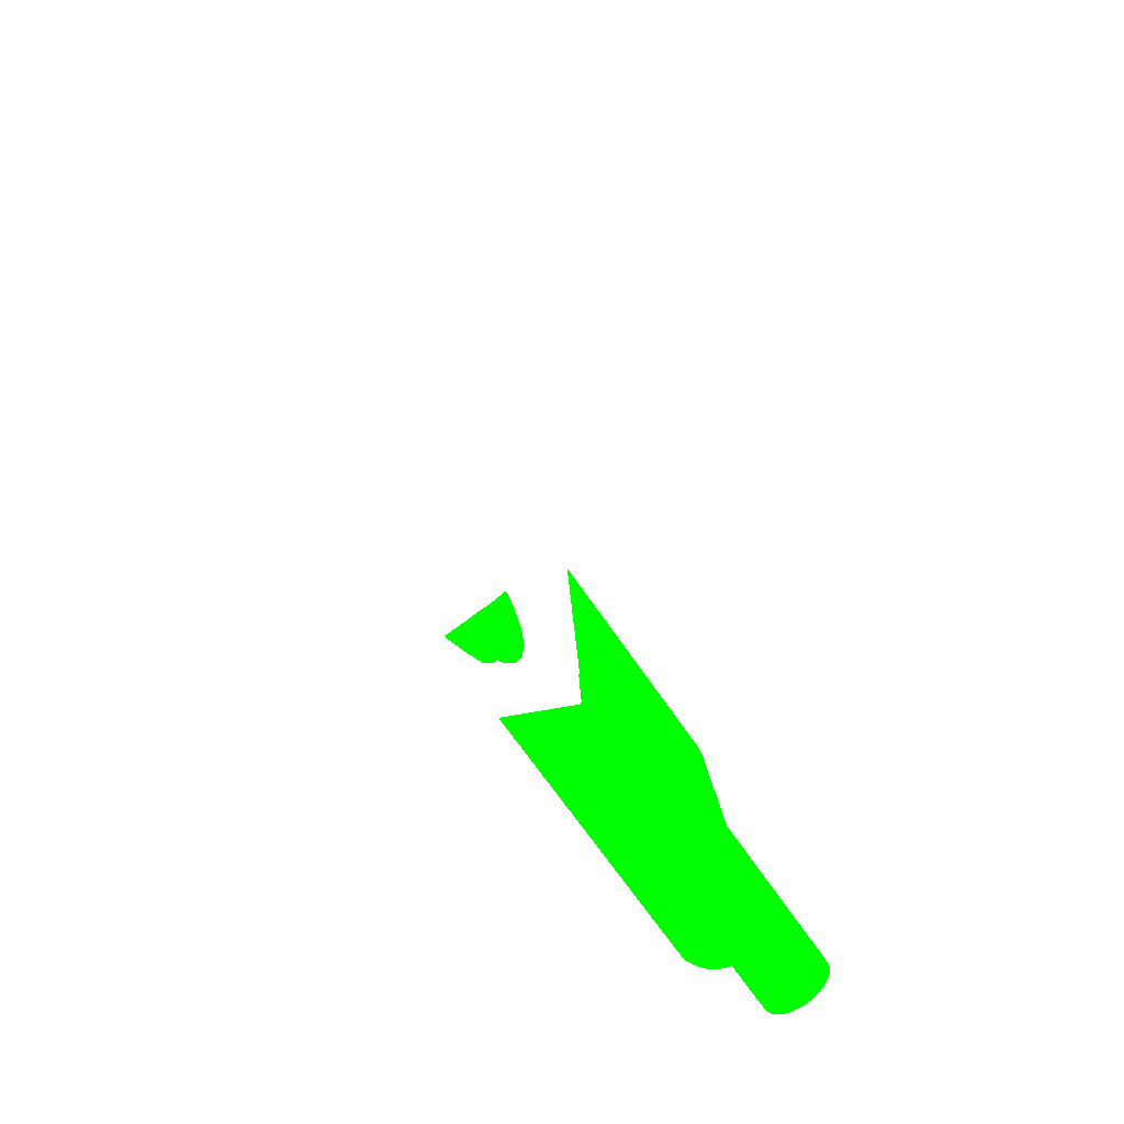
<metadata>
{"format":"obj","ext":"obj","renderer":"f3d","projection":"perspective","resolution":1024,"background":"white","views":[{"elev":75.9,"azim":-98.2,"up":"+Y"}]}
</metadata>
<code>
o geometry_0
v 0.1814 0.1723 0.07764 1 0.949 0.9255
v 0.2128 0.2176 0.07788 1 0.9608 0.9412
v 0.1779 0.1709 0.0609 1 0.9608 0.9412
v 0.2095 0.2174 0.05761 1 0.9608 0.9412
v 0.2125 0.2181 0.06757 1 0.9608 0.9412
v 0.1489 0.1898 0.06655 1 0.949 0.9216
v 0.2028 0.204 0.05149 1 0.9608 0.9412
v 0.1646 0.2058 0.06189 1 0.9608 0.9412
v 0.2022 0.1776 0.05242 1 0.9608 0.9412
v 0.2016 0.1771 0.06426 1 0.9608 0.9412
v 0.1462 0.2002 0.06743 1 0.9608 0.9412
v 0.175 0.17 0.07007 1 0.9412 0.9137
v 0.1468 0.2002 0.05238 1 0.9608 0.9412
v 0.2135 0.2172 0.05198 1 0.9608 0.9412
v 0.1969 0.1758 0.06994 1 0.9608 0.9412
v 0.2139 0.2164 0.07714 1 0.9608 0.9412
v 0.166 0.1678 0.06851 1 0.949 0.9216
v 0.1509 0.183 0.05212 1 0.9608 0.9412
v 0.1468 0.2009 0.06943 1 0.9608 0.9412
v 0.2029 0.2062 0.07872 1 0.9608 0.9412
v 0.2166 0.2052 0.0519 1 0.9608 0.9412
v 0.2219 0.1828 0.07379 1 0.9608 0.9412
v 0.1551 0.203 0.06829 1 0.9608 0.9412
v 0.1651 0.168 0.07817 1 0.9255 0.8902
v 0.2165 0.2086 0.06243 1 0.9608 0.9412
v 0.1466 0.1996 0.07759 1 0.9608 0.9412
v 0.2226 0.1855 0.06524 1 0.9608 0.9412
v 0.1897 0.2125 0.05957 1 0.9608 0.9412
v 0.1612 0.1965 0.05177 1 0.9608 0.9412
v 0.1776 0.1985 0.0788 1 0.949 0.9216
v 0.1943 0.1888 0.05152 1 0.9608 0.9412
v 0.1718 0.1892 0.05152 1 0.9608 0.9412
v 0.1951 0.2129 0.07774 1 0.9608 0.9412
v 0.2127 0.1801 0.06389 1 0.9608 0.9412
v 0.163 0.1676 0.05239 1 0.9608 0.9412
v 0.1484 0.1935 0.07813 1 0.9451 0.9176
v 0.1876 0.1842 0.07862 1 0.949 0.9255
v 0.2127 0.1889 0.0783 1 0.9608 0.9412
v 0.1563 0.1653 0.06356 1 0.9412 0.9137
v 0.1897 0.2115 0.05222 1 0.9608 0.9412
v 0.1744 0.2071 0.07774 1 0.9608 0.9412
v 0.1548 0.167 0.05239 1 0.949 0.9216
v 0.2224 0.1842 0.07782 1 0.9608 0.9412
v 0.1556 0.1656 0.07766 1 0.9255 0.8902
v 0.185 0.2113 0.06951 1 0.9608 0.9412
v 0.1551 0.2022 0.05234 1 0.9608 0.9412
v 0.2174 0.2006 0.07798 1 0.9608 0.9412
v 0.2229 0.1829 0.05238 1 0.9608 0.9412
v 0.1562 0.1656 0.05297 1 0.9608 0.9412
v 0.2015 0.2155 0.06777 1 0.9608 0.9412
v 0.2114 0.2183 0.06913 1 0.9608 0.9412
v 0.2076 0.1795 0.07759 1 0.9608 0.9412
f 14 40 4
f 40 46 8
f 8 28 40
f 40 28 4
f 29 46 40
f 14 4 5
f 50 4 28
f 6 11 13
f 29 13 46
f 8 50 28
f 14 7 40
f 23 46 13
f 5 4 50
f 8 46 23
f 8 23 50
f 50 45 51
f 5 50 51
f 16 14 5
f 13 11 23
f 50 23 19
f 50 19 45
f 45 19 41
f 51 45 33
f 51 2 5
f 11 19 23
f 18 13 29
f 29 40 7
f 11 26 19
f 19 26 41
f 14 16 25
f 2 51 33
f 5 2 16
f 45 41 33
f 32 29 7
f 6 13 18
f 2 33 20
f 36 26 11
f 6 36 11
f 41 26 36
f 30 41 36
f 32 7 31
f 7 14 21
f 33 41 30
f 20 47 2
f 2 47 16
f 33 30 20
f 18 29 32
f 14 25 21
f 7 21 48
f 31 7 48
f 30 36 24
f 35 18 32
f 27 25 16
f 21 25 48
f 47 20 38
f 30 37 20
f 24 37 30
f 35 32 31
f 42 6 18
f 38 20 37
f 36 44 24
f 42 18 35
f 42 35 49
f 27 16 43
f 6 44 36
f 9 35 31
f 31 48 9
f 16 47 43
f 44 6 42
f 37 24 1
f 48 34 9
f 35 3 49
f 48 27 22
f 39 44 42
f 3 35 9
f 39 42 49
f 10 3 9
f 38 37 52
f 34 10 9
f 3 39 49
f 47 38 43
f 17 39 3
f 3 10 17
f 22 34 48
f 17 15 12
f 15 17 10
f 15 10 34
f 22 15 34
f 27 43 22
f 15 1 12
f 43 38 52
f 24 39 17
f 12 24 17
f 52 37 1
f 22 52 15
f 43 52 22
f 24 44 39
f 1 24 12
f 52 1 15
f 48 25 27
o geometry_1
v 0.1475 0.1397 0.0898 0 0.9804 0
v 0.1456 0.1384 0.08535 0 0.9804 0
v 0.1819 0.1642 0.0625 0 0.9804 0
v 0.1838 0.1655 0.06694 0 0.9804 0
v 0.1451 0.1393 0.08545 0 0.9804 0
v 0.1813 0.165 0.06259 0 0.9804 0
v 0.1447 0.1401 0.08571 0 0.9804 0
v 0.1809 0.1659 0.06285 0 0.9804 0
v 0.1443 0.1409 0.08613 0 0.9804 0
v 0.1806 0.1667 0.06327 0 0.9804 0
v 0.1441 0.1417 0.08669 0 0.9804 0
v 0.1804 0.1675 0.06383 0 0.9804 0
v 0.1441 0.1424 0.08737 0 0.9804 0
v 0.1803 0.1682 0.06451 0 0.9804 0
v 0.1441 0.143 0.08814 0 0.9804 0
v 0.1804 0.1688 0.06528 0 0.9804 0
v 0.1443 0.1435 0.08898 0 0.9804 0
v 0.1806 0.1692 0.06612 0 0.9804 0
v 0.1446 0.1438 0.08985 0 0.9804 0
v 0.1809 0.1696 0.06699 0 0.9804 0
v 0.1451 0.144 0.09071 0 0.9804 0
v 0.1813 0.1697 0.06786 0 0.9804 0
v 0.1456 0.144 0.09155 0 0.9804 0
v 0.1818 0.1697 0.06869 0 0.9804 0
v 0.1462 0.1438 0.09231 0 0.9804 0
v 0.1824 0.1696 0.06945 0 0.9804 0
v 0.1468 0.1435 0.09298 0 0.9804 0
v 0.1831 0.1693 0.07012 0 0.9804 0
v 0.1475 0.1431 0.09352 0 0.9804 0
v 0.1837 0.1688 0.07067 0 0.9804 0
v 0.1482 0.1425 0.09393 0 0.9804 0
v 0.1844 0.1682 0.07107 0 0.9804 0
v 0.1488 0.1418 0.09417 0 0.9804 0
v 0.1851 0.1675 0.07131 0 0.9804 0
v 0.1494 0.141 0.09425 0 0.9804 0
v 0.1856 0.1668 0.07139 0 0.9804 0
v 0.1499 0.1402 0.09415 0 0.9804 0
v 0.1862 0.1659 0.0713 0 0.9804 0
v 0.1504 0.1393 0.09389 0 0.9804 0
v 0.1866 0.1651 0.07104 0 0.9804 0
v 0.1507 0.1385 0.09347 0 0.9804 0
v 0.1869 0.1643 0.07062 0 0.9804 0
v 0.1509 0.1377 0.09291 0 0.9804 0
v 0.1871 0.1635 0.07006 0 0.9804 0
v 0.1509 0.137 0.09223 0 0.9804 0
v 0.1872 0.1628 0.06938 0 0.9804 0
v 0.1509 0.1364 0.09146 0 0.9804 0
v 0.1871 0.1622 0.0686 0 0.9804 0
v 0.1507 0.136 0.09062 0 0.9804 0
v 0.1869 0.1617 0.06777 0 0.9804 0
v 0.1504 0.1356 0.08976 0 0.9804 0
v 0.1866 0.1614 0.0669 0 0.9804 0
v 0.15 0.1355 0.08889 0 0.9804 0
v 0.1862 0.1612 0.06603 0 0.9804 0
v 0.1494 0.1355 0.08806 0 0.9804 0
v 0.1857 0.1612 0.0652 0 0.9804 0
v 0.1488 0.1356 0.08729 0 0.9804 0
v 0.1851 0.1614 0.06444 0 0.9804 0
v 0.1482 0.1359 0.08662 0 0.9804 0
v 0.1845 0.1617 0.06377 0 0.9804 0
v 0.1475 0.1364 0.08608 0 0.9804 0
v 0.1838 0.1621 0.06322 0 0.9804 0
v 0.1469 0.137 0.08568 0 0.9804 0
v 0.1831 0.1627 0.06282 0 0.9804 0
v 0.1462 0.1377 0.08543 0 0.9804 0
v 0.1825 0.1634 0.06257 0 0.9804 0
v 0.1225 0.1753 0.0902 0 0.9804 0
v 0.1206 0.174 0.08575 0 0.9804 0
v 0.1569 0.1997 0.06289 0 0.9804 0
v 0.1588 0.201 0.06734 0 0.9804 0
v 0.1201 0.1748 0.08585 0 0.9804 0
v 0.1563 0.2006 0.06299 0 0.9804 0
v 0.1196 0.1757 0.08611 0 0.9804 0
v 0.1559 0.2014 0.06325 0 0.9804 0
v 0.1193 0.1765 0.08653 0 0.9804 0
v 0.1556 0.2022 0.06367 0 0.9804 0
v 0.1191 0.1773 0.08709 0 0.9804 0
v 0.1554 0.203 0.06423 0 0.9804 0
v 0.1191 0.178 0.08777 0 0.9804 0
v 0.1553 0.2037 0.06491 0 0.9804 0
v 0.1191 0.1786 0.08854 0 0.9804 0
v 0.1554 0.2043 0.06568 0 0.9804 0
v 0.1193 0.179 0.08938 0 0.9804 0
v 0.1556 0.2048 0.06652 0 0.9804 0
v 0.1196 0.1794 0.09024 0 0.9804 0
v 0.1559 0.2051 0.06739 0 0.9804 0
v 0.12 0.1795 0.09111 0 0.9804 0
v 0.1563 0.2053 0.06825 0 0.9804 0
v 0.1206 0.1795 0.09194 0 0.9804 0
v 0.1568 0.2053 0.06909 0 0.9804 0
v 0.1212 0.1794 0.09271 0 0.9804 0
v 0.1574 0.2051 0.06985 0 0.9804 0
v 0.1218 0.1791 0.09338 0 0.9804 0
v 0.1581 0.2048 0.07052 0 0.9804 0
v 0.1225 0.1786 0.09392 0 0.9804 0
v 0.1587 0.2044 0.07106 0 0.9804 0
v 0.1231 0.178 0.09432 0 0.9804 0
v 0.1594 0.2038 0.07147 0 0.9804 0
v 0.1238 0.1773 0.09457 0 0.9804 0
v 0.16 0.2031 0.07171 0 0.9804 0
v 0.1244 0.1766 0.09465 0 0.9804 0
v 0.1606 0.2023 0.07179 0 0.9804 0
v 0.1249 0.1757 0.09455 0 0.9804 0
v 0.1612 0.2015 0.07169 0 0.9804 0
v 0.1253 0.1749 0.09429 0 0.9804 0
v 0.1616 0.2006 0.07143 0 0.9804 0
v 0.1257 0.1741 0.09387 0 0.9804 0
v 0.1619 0.1998 0.07101 0 0.9804 0
v 0.1259 0.1733 0.09331 0 0.9804 0
v 0.1621 0.199 0.07045 0 0.9804 0
v 0.1259 0.1726 0.09263 0 0.9804 0
v 0.1622 0.1983 0.06977 0 0.9804 0
v 0.1259 0.172 0.09186 0 0.9804 0
v 0.1621 0.1977 0.069 0 0.9804 0
v 0.1257 0.1715 0.09102 0 0.9804 0
v 0.1619 0.1973 0.06816 0 0.9804 0
v 0.1254 0.1712 0.09015 0 0.9804 0
v 0.1616 0.1969 0.0673 0 0.9804 0
v 0.1249 0.171 0.08929 0 0.9804 0
v 0.1612 0.1968 0.06643 0 0.9804 0
v 0.1244 0.171 0.08845 0 0.9804 0
v 0.1607 0.1968 0.0656 0 0.9804 0
v 0.1238 0.1712 0.08769 0 0.9804 0
v 0.1601 0.1969 0.06483 0 0.9804 0
v 0.1232 0.1715 0.08702 0 0.9804 0
v 0.1594 0.1972 0.06416 0 0.9804 0
v 0.1225 0.1719 0.08648 0 0.9804 0
v 0.1588 0.1977 0.06362 0 0.9804 0
v 0.1218 0.1725 0.08607 0 0.9804 0
v 0.1581 0.1983 0.06322 0 0.9804 0
v 0.1212 0.1732 0.08583 0 0.9804 0
v 0.1575 0.199 0.06297 0 0.9804 0
v 0.1169 0.1446 0.1014 0 0.9804 0
v 0.115 0.1433 0.09698 0 0.9804 0
v 0.1331 0.1562 0.08555 0 0.9804 0
v 0.135 0.1575 0.09 0 0.9804 0
v 0.1145 0.1442 0.09708 0 0.9804 0
v 0.1326 0.157 0.08565 0 0.9804 0
v 0.114 0.145 0.09734 0 0.9804 0
v 0.1322 0.1579 0.08591 0 0.9804 0
v 0.1137 0.1458 0.09776 0 0.9804 0
v 0.1318 0.1587 0.08633 0 0.9804 0
v 0.1135 0.1466 0.09832 0 0.9804 0
v 0.1316 0.1595 0.08689 0 0.9804 0
v 0.1134 0.1473 0.099 0 0.9804 0
v 0.1316 0.1602 0.08757 0 0.9804 0
v 0.1135 0.1479 0.09977 0 0.9804 0
v 0.1316 0.1608 0.08834 0 0.9804 0
v 0.1137 0.1484 0.1006 0 0.9804 0
v 0.1318 0.1613 0.08918 0 0.9804 0
v 0.114 0.1487 0.1015 0 0.9804 0
v 0.1321 0.1616 0.09005 0 0.9804 0
v 0.1144 0.1489 0.1023 0 0.9804 0
v 0.1325 0.1618 0.09091 0 0.9804 0
v 0.1149 0.1489 0.1032 0 0.9804 0
v 0.1331 0.1618 0.09174 0 0.9804 0
v 0.1155 0.1487 0.1039 0 0.9804 0
v 0.1337 0.1616 0.09251 0 0.9804 0
v 0.1162 0.1484 0.1046 0 0.9804 0
v 0.1343 0.1613 0.09318 0 0.9804 0
v 0.1168 0.148 0.1052 0 0.9804 0
v 0.135 0.1608 0.09372 0 0.9804 0
v 0.1175 0.1474 0.1056 0 0.9804 0
v 0.1356 0.1602 0.09413 0 0.9804 0
v 0.1182 0.1467 0.1058 0 0.9804 0
v 0.1363 0.1596 0.09437 0 0.9804 0
v 0.1188 0.1459 0.1059 0 0.9804 0
v 0.1369 0.1588 0.09445 0 0.9804 0
v 0.1193 0.1451 0.1058 0 0.9804 0
v 0.1374 0.158 0.09435 0 0.9804 0
v 0.1197 0.1442 0.1055 0 0.9804 0
v 0.1378 0.1571 0.09409 0 0.9804 0
v 0.12 0.1434 0.1051 0 0.9804 0
v 0.1382 0.1563 0.09367 0 0.9804 0
v 0.1202 0.1426 0.1045 0 0.9804 0
v 0.1384 0.1555 0.09311 0 0.9804 0
v 0.1203 0.1419 0.1039 0 0.9804 0
v 0.1384 0.1548 0.09243 0 0.9804 0
v 0.1203 0.1413 0.1031 0 0.9804 0
v 0.1384 0.1542 0.09166 0 0.9804 0
v 0.1201 0.1409 0.1023 0 0.9804 0
v 0.1382 0.1537 0.09082 0 0.9804 0
v 0.1197 0.1405 0.1014 0 0.9804 0
v 0.1379 0.1534 0.08995 0 0.9804 0
v 0.1193 0.1404 0.1005 0 0.9804 0
v 0.1375 0.1532 0.08909 0 0.9804 0
v 0.1188 0.1404 0.09968 0 0.9804 0
v 0.1369 0.1532 0.08826 0 0.9804 0
v 0.1182 0.1405 0.09892 0 0.9804 0
v 0.1363 0.1534 0.08749 0 0.9804 0
v 0.1176 0.1408 0.09825 0 0.9804 0
v 0.1357 0.1537 0.08682 0 0.9804 0
v 0.1169 0.1413 0.09771 0 0.9804 0
v 0.135 0.1542 0.08628 0 0.9804 0
v 0.1162 0.1419 0.0973 0 0.9804 0
v 0.1344 0.1548 0.08587 0 0.9804 0
v 0.1156 0.1426 0.09706 0 0.9804 0
v 0.1337 0.1554 0.08563 0 0.9804 0
v 0.1225 0.1753 0.0902 0 0.9804 0
v 0.1206 0.174 0.08575 0 0.9804 0
v 0.1456 0.1384 0.08535 0 0.9804 0
v 0.1475 0.1397 0.0898 0 0.9804 0
v 0.1213 0.1745 0.08539 0 0.9804 0
v 0.1464 0.139 0.08499 0 0.9804 0
v 0.1221 0.1751 0.08522 0 0.9804 0
v 0.1471 0.1395 0.08482 0 0.9804 0
v 0.1229 0.1756 0.08523 0 0.9804 0
v 0.1479 0.1401 0.08483 0 0.9804 0
v 0.1237 0.1762 0.08544 0 0.9804 0
v 0.1487 0.1406 0.08504 0 0.9804 0
v 0.1245 0.1767 0.08583 0 0.9804 0
v 0.1495 0.1412 0.08543 0 0.9804 0
v 0.1251 0.1772 0.08639 0 0.9804 0
v 0.1501 0.1416 0.08599 0 0.9804 0
v 0.1257 0.1776 0.08709 0 0.9804 0
v 0.1507 0.142 0.08669 0 0.9804 0
v 0.1261 0.1779 0.08791 0 0.9804 0
v 0.1511 0.1423 0.08752 0 0.9804 0
v 0.1264 0.1781 0.08882 0 0.9804 0
v 0.1514 0.1425 0.08843 0 0.9804 0
v 0.1266 0.1781 0.08979 0 0.9804 0
v 0.1516 0.1426 0.08939 0 0.9804 0
v 0.1266 0.1781 0.09077 0 0.9804 0
v 0.1516 0.1426 0.09037 0 0.9804 0
v 0.1264 0.178 0.09173 0 0.9804 0
v 0.1514 0.1425 0.09133 0 0.9804 0
v 0.1261 0.1778 0.09263 0 0.9804 0
v 0.1511 0.1422 0.09223 0 0.9804 0
v 0.1256 0.1774 0.09343 0 0.9804 0
v 0.1506 0.1419 0.09304 0 0.9804 0
v 0.1251 0.177 0.09411 0 0.9804 0
v 0.1501 0.1415 0.09372 0 0.9804 0
v 0.1244 0.1766 0.09465 0 0.9804 0
v 0.1494 0.141 0.09425 0 0.9804 0
v 0.1236 0.176 0.09501 0 0.9804 0
v 0.1487 0.1405 0.09461 0 0.9804 0
v 0.1229 0.1755 0.09518 0 0.9804 0
v 0.1479 0.1399 0.09478 0 0.9804 0
v 0.1221 0.1749 0.09517 0 0.9804 0
v 0.1471 0.1394 0.09477 0 0.9804 0
v 0.1213 0.1744 0.09496 0 0.9804 0
v 0.1463 0.1388 0.09456 0 0.9804 0
v 0.1205 0.1738 0.09457 0 0.9804 0
v 0.1455 0.1383 0.09417 0 0.9804 0
v 0.1199 0.1734 0.09401 0 0.9804 0
v 0.1449 0.1378 0.09361 0 0.9804 0
v 0.1193 0.173 0.09331 0 0.9804 0
v 0.1443 0.1374 0.09291 0 0.9804 0
v 0.1189 0.1727 0.09248 0 0.9804 0
v 0.1439 0.1371 0.09209 0 0.9804 0
v 0.1186 0.1725 0.09157 0 0.9804 0
v 0.1436 0.1369 0.09118 0 0.9804 0
v 0.1184 0.1724 0.09061 0 0.9804 0
v 0.1434 0.1369 0.09021 0 0.9804 0
v 0.1184 0.1724 0.08963 0 0.9804 0
v 0.1434 0.1369 0.08923 0 0.9804 0
v 0.1186 0.1725 0.08867 0 0.9804 0
v 0.1436 0.137 0.08827 0 0.9804 0
v 0.1189 0.1728 0.08777 0 0.9804 0
v 0.1439 0.1372 0.08737 0 0.9804 0
v 0.1194 0.1731 0.08696 0 0.9804 0
v 0.1444 0.1376 0.08657 0 0.9804 0
v 0.1199 0.1735 0.08628 0 0.9804 0
v 0.1449 0.138 0.08589 0 0.9804 0
f 54 53 57
f 54 57 55
f 55 57 58
f 55 58 56
f 57 53 59
f 57 59 58
f 58 59 60
f 58 60 56
f 59 53 61
f 59 61 60
f 60 61 62
f 60 62 56
f 61 53 63
f 61 63 62
f 62 63 64
f 62 64 56
f 63 53 65
f 63 65 64
f 64 65 66
f 64 66 56
f 65 53 67
f 65 67 66
f 66 67 68
f 66 68 56
f 67 53 69
f 67 69 68
f 68 69 70
f 68 70 56
f 69 53 71
f 69 71 70
f 70 71 72
f 70 72 56
f 71 53 73
f 71 73 72
f 72 73 74
f 72 74 56
f 73 53 75
f 73 75 74
f 74 75 76
f 74 76 56
f 75 53 77
f 75 77 76
f 76 77 78
f 76 78 56
f 77 53 79
f 77 79 78
f 78 79 80
f 78 80 56
f 79 53 81
f 79 81 80
f 80 81 82
f 80 82 56
f 81 53 83
f 81 83 82
f 82 83 84
f 82 84 56
f 83 53 85
f 83 85 84
f 84 85 86
f 84 86 56
f 85 53 87
f 85 87 86
f 86 87 88
f 86 88 56
f 87 53 89
f 87 89 88
f 88 89 90
f 88 90 56
f 89 53 91
f 89 91 90
f 90 91 92
f 90 92 56
f 91 53 93
f 91 93 92
f 92 93 94
f 92 94 56
f 93 53 95
f 93 95 94
f 94 95 96
f 94 96 56
f 95 53 97
f 95 97 96
f 96 97 98
f 96 98 56
f 97 53 99
f 97 99 98
f 98 99 100
f 98 100 56
f 99 53 101
f 99 101 100
f 100 101 102
f 100 102 56
f 101 53 103
f 101 103 102
f 102 103 104
f 102 104 56
f 103 53 105
f 103 105 104
f 104 105 106
f 104 106 56
f 105 53 107
f 105 107 106
f 106 107 108
f 106 108 56
f 107 53 109
f 107 109 108
f 108 109 110
f 108 110 56
f 109 53 111
f 109 111 110
f 110 111 112
f 110 112 56
f 111 53 113
f 111 113 112
f 112 113 114
f 112 114 56
f 113 53 115
f 113 115 114
f 114 115 116
f 114 116 56
f 115 53 117
f 115 117 116
f 116 117 118
f 116 118 56
f 117 53 54
f 117 54 118
f 118 54 55
f 118 55 56
f 120 119 123
f 120 123 121
f 121 123 124
f 121 124 122
f 123 119 125
f 123 125 124
f 124 125 126
f 124 126 122
f 125 119 127
f 125 127 126
f 126 127 128
f 126 128 122
f 127 119 129
f 127 129 128
f 128 129 130
f 128 130 122
f 129 119 131
f 129 131 130
f 130 131 132
f 130 132 122
f 131 119 133
f 131 133 132
f 132 133 134
f 132 134 122
f 133 119 135
f 133 135 134
f 134 135 136
f 134 136 122
f 135 119 137
f 135 137 136
f 136 137 138
f 136 138 122
f 137 119 139
f 137 139 138
f 138 139 140
f 138 140 122
f 139 119 141
f 139 141 140
f 140 141 142
f 140 142 122
f 141 119 143
f 141 143 142
f 142 143 144
f 142 144 122
f 143 119 145
f 143 145 144
f 144 145 146
f 144 146 122
f 145 119 147
f 145 147 146
f 146 147 148
f 146 148 122
f 147 119 149
f 147 149 148
f 148 149 150
f 148 150 122
f 149 119 151
f 149 151 150
f 150 151 152
f 150 152 122
f 151 119 153
f 151 153 152
f 152 153 154
f 152 154 122
f 153 119 155
f 153 155 154
f 154 155 156
f 154 156 122
f 155 119 157
f 155 157 156
f 156 157 158
f 156 158 122
f 157 119 159
f 157 159 158
f 158 159 160
f 158 160 122
f 159 119 161
f 159 161 160
f 160 161 162
f 160 162 122
f 161 119 163
f 161 163 162
f 162 163 164
f 162 164 122
f 163 119 165
f 163 165 164
f 164 165 166
f 164 166 122
f 165 119 167
f 165 167 166
f 166 167 168
f 166 168 122
f 167 119 169
f 167 169 168
f 168 169 170
f 168 170 122
f 169 119 171
f 169 171 170
f 170 171 172
f 170 172 122
f 171 119 173
f 171 173 172
f 172 173 174
f 172 174 122
f 173 119 175
f 173 175 174
f 174 175 176
f 174 176 122
f 175 119 177
f 175 177 176
f 176 177 178
f 176 178 122
f 177 119 179
f 177 179 178
f 178 179 180
f 178 180 122
f 179 119 181
f 179 181 180
f 180 181 182
f 180 182 122
f 181 119 183
f 181 183 182
f 182 183 184
f 182 184 122
f 183 119 120
f 183 120 184
f 184 120 121
f 184 121 122
f 186 185 189
f 186 189 187
f 187 189 190
f 187 190 188
f 189 185 191
f 189 191 190
f 190 191 192
f 190 192 188
f 191 185 193
f 191 193 192
f 192 193 194
f 192 194 188
f 193 185 195
f 193 195 194
f 194 195 196
f 194 196 188
f 195 185 197
f 195 197 196
f 196 197 198
f 196 198 188
f 197 185 199
f 197 199 198
f 198 199 200
f 198 200 188
f 199 185 201
f 199 201 200
f 200 201 202
f 200 202 188
f 201 185 203
f 201 203 202
f 202 203 204
f 202 204 188
f 203 185 205
f 203 205 204
f 204 205 206
f 204 206 188
f 205 185 207
f 205 207 206
f 206 207 208
f 206 208 188
f 207 185 209
f 207 209 208
f 208 209 210
f 208 210 188
f 209 185 211
f 209 211 210
f 210 211 212
f 210 212 188
f 211 185 213
f 211 213 212
f 212 213 214
f 212 214 188
f 213 185 215
f 213 215 214
f 214 215 216
f 214 216 188
f 215 185 217
f 215 217 216
f 216 217 218
f 216 218 188
f 217 185 219
f 217 219 218
f 218 219 220
f 218 220 188
f 219 185 221
f 219 221 220
f 220 221 222
f 220 222 188
f 221 185 223
f 221 223 222
f 222 223 224
f 222 224 188
f 223 185 225
f 223 225 224
f 224 225 226
f 224 226 188
f 225 185 227
f 225 227 226
f 226 227 228
f 226 228 188
f 227 185 229
f 227 229 228
f 228 229 230
f 228 230 188
f 229 185 231
f 229 231 230
f 230 231 232
f 230 232 188
f 231 185 233
f 231 233 232
f 232 233 234
f 232 234 188
f 233 185 235
f 233 235 234
f 234 235 236
f 234 236 188
f 235 185 237
f 235 237 236
f 236 237 238
f 236 238 188
f 237 185 239
f 237 239 238
f 238 239 240
f 238 240 188
f 239 185 241
f 239 241 240
f 240 241 242
f 240 242 188
f 241 185 243
f 241 243 242
f 242 243 244
f 242 244 188
f 243 185 245
f 243 245 244
f 244 245 246
f 244 246 188
f 245 185 247
f 245 247 246
f 246 247 248
f 246 248 188
f 247 185 249
f 247 249 248
f 248 249 250
f 248 250 188
f 249 185 186
f 249 186 250
f 250 186 187
f 250 187 188
f 252 251 255
f 252 255 253
f 253 255 256
f 253 256 254
f 255 251 257
f 255 257 256
f 256 257 258
f 256 258 254
f 257 251 259
f 257 259 258
f 258 259 260
f 258 260 254
f 259 251 261
f 259 261 260
f 260 261 262
f 260 262 254
f 261 251 263
f 261 263 262
f 262 263 264
f 262 264 254
f 263 251 265
f 263 265 264
f 264 265 266
f 264 266 254
f 265 251 267
f 265 267 266
f 266 267 268
f 266 268 254
f 267 251 269
f 267 269 268
f 268 269 270
f 268 270 254
f 269 251 271
f 269 271 270
f 270 271 272
f 270 272 254
f 271 251 273
f 271 273 272
f 272 273 274
f 272 274 254
f 273 251 275
f 273 275 274
f 274 275 276
f 274 276 254
f 275 251 277
f 275 277 276
f 276 277 278
f 276 278 254
f 277 251 279
f 277 279 278
f 278 279 280
f 278 280 254
f 279 251 281
f 279 281 280
f 280 281 282
f 280 282 254
f 281 251 283
f 281 283 282
f 282 283 284
f 282 284 254
f 283 251 285
f 283 285 284
f 284 285 286
f 284 286 254
f 285 251 287
f 285 287 286
f 286 287 288
f 286 288 254
f 287 251 289
f 287 289 288
f 288 289 290
f 288 290 254
f 289 251 291
f 289 291 290
f 290 291 292
f 290 292 254
f 291 251 293
f 291 293 292
f 292 293 294
f 292 294 254
f 293 251 295
f 293 295 294
f 294 295 296
f 294 296 254
f 295 251 297
f 295 297 296
f 296 297 298
f 296 298 254
f 297 251 299
f 297 299 298
f 298 299 300
f 298 300 254
f 299 251 301
f 299 301 300
f 300 301 302
f 300 302 254
f 301 251 303
f 301 303 302
f 302 303 304
f 302 304 254
f 303 251 305
f 303 305 304
f 304 305 306
f 304 306 254
f 305 251 307
f 305 307 306
f 306 307 308
f 306 308 254
f 307 251 309
f 307 309 308
f 308 309 310
f 308 310 254
f 309 251 311
f 309 311 310
f 310 311 312
f 310 312 254
f 311 251 313
f 311 313 312
f 312 313 314
f 312 314 254
f 313 251 315
f 313 315 314
f 314 315 316
f 314 316 254
f 315 251 252
f 315 252 316
f 316 252 253
f 316 253 254

</code>
